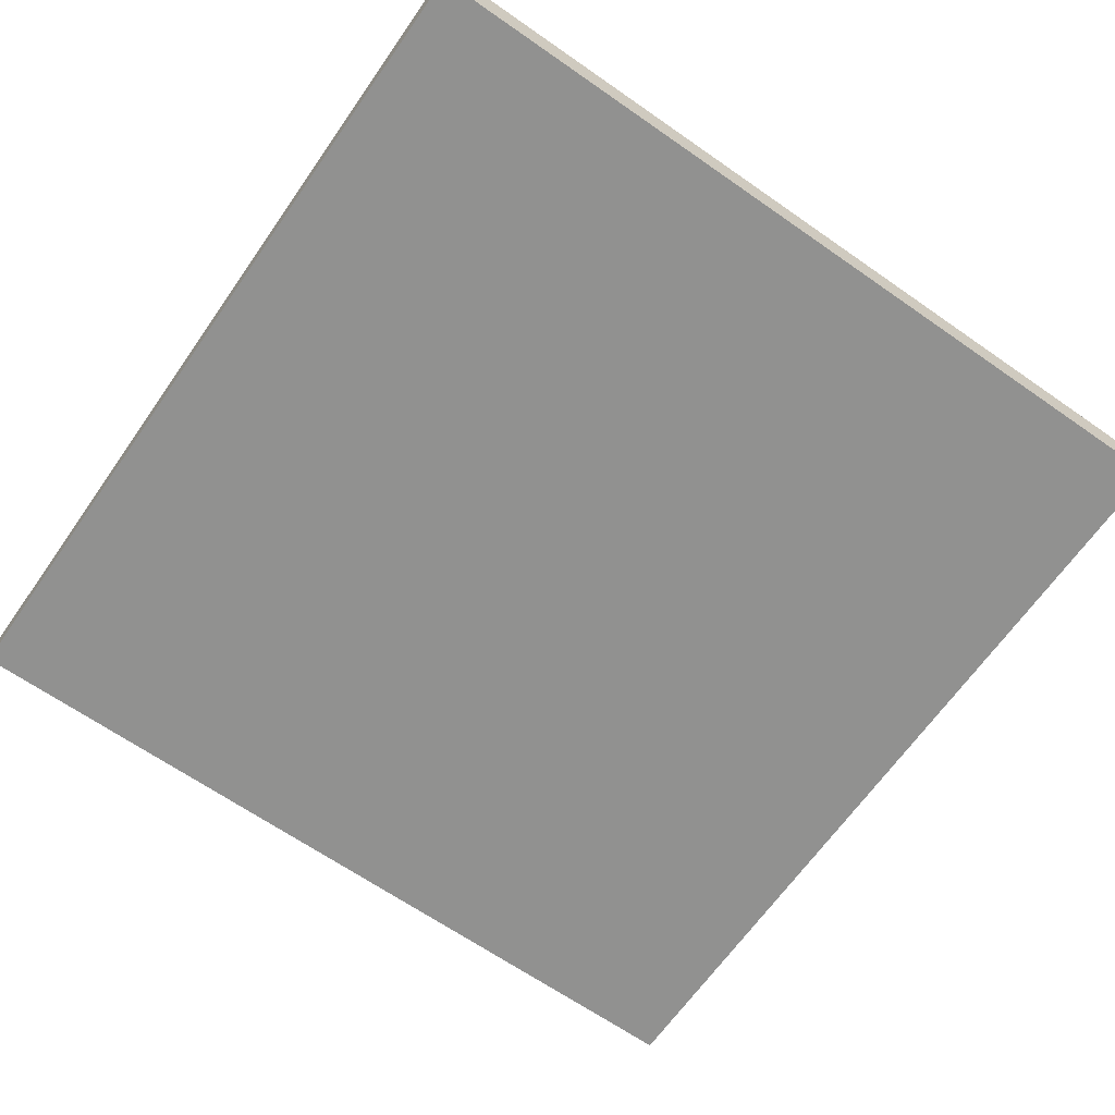
<metadata>
{"format":"obj","ext":"obj","renderer":"f3d","projection":"perspective","resolution":1024,"background":"white","views":[{"elev":-65.9,"azim":145.0,"up":"+Y"}]}
</metadata>
<code>
o
v -1.6 0 -1.6
v 1.6 0 -1.6
v -1.5 0.1 -1.6
v -1.4 0.1 -1.6
v -1.3 0.1 -1.6
v -1.2 0.1 -1.6
v -0.9 0.1 -1.6
v -0.3 0.1 -1.6
v -0.2 0.1 -1.6
v -0.1 0.1 -1.6
v 0.2 0.1 -1.6
v 0.7 0.1 -1.6
v 0.9 0.1 -1.6
v 1 0.1 -1.6
v 1.6 0.1 -1.6
v -1.6 0.2 -1.6
v -1.5 0.2 -1.6
v -1.4 0.2 -1.6
v -1.3 0.2 -1.6
v -1.2 0.2 -1.6
v -0.9 0.2 -1.6
v -0.3 0.2 -1.6
v -0.2 0.2 -1.6
v -0.1 0.2 -1.6
v 0.2 0.2 -1.6
v 0.7 0.2 -1.6
v 0.9 0.2 -1.6
v 1 0.2 -1.6
v 1.6 0.2 -1.6
v -1.6 0 1.6
v 1.6 0 1.6
v -1.6 0.1 1.6
v 1.6 0.1 1.6
v -1.6 0.2 1.6
v 1.6 0.2 1.6
v -1.6 0 -1.6
v -1.6 0.2 -1.6
v -1.6 0.1 -1.5
v -1.6 0.2 -1.5
v -1.6 0.1 -1
v -1.6 0.2 -1
v -1.6 0.1 -0.7
v -1.6 0.2 -0.7
v -1.6 0.1 -0.6
v -1.6 0.2 -0.6
v -1.6 0.1 -0.4
v -1.6 0.2 -0.4
v -1.6 0.1 -0.1
v -1.6 0.2 -0.1
v -1.6 0.1 0
v -1.6 0.2 0
v -1.6 0.1 0.1
v -1.6 0.2 0.1
v -1.6 0 1.6
v -1.6 0.1 1.6
v -1.6 0.2 1.6
v 1.6 0 -1.6
v 1.6 0.1 -1.6
v 1.6 0.2 -1.6
v 1.6 0.1 -1
v 1.6 0.2 -1
v 1.6 0.1 -0.9
v 1.6 0.2 -0.9
v 1.6 0.1 -0.4
v 1.6 0.2 -0.4
v 1.6 0.1 -0.1
v 1.6 0.2 -0.1
v 1.6 0.1 0
v 1.6 0.2 0
v 1.6 0.1 0.1
v 1.6 0.2 0.1
v 1.6 0 1.6
v 1.6 0.1 1.6
v 1.6 0.2 1.6
v -1.6 0 -1.6
v -1.6 0 1.6
v 1.6 0 -1.6
v 1.6 0 1.6
v -1.6 0.2 -1.6
v -1.6 0.2 -1.5
v -1.6 0.2 -1
v -1.6 0.2 -0.7
v -1.6 0.2 -0.6
v -1.6 0.2 -0.4
v -1.6 0.2 -0.1
v -1.6 0.2 0
v -1.6 0.2 0.1
v -1.6 0.2 1.6
v -1.5 0.2 -1.6
v -1.5 0.2 -1.5
v -1.5 0.2 -1.4
v -1.5 0.2 -1.3
v -1.5 0.2 -1.2
v -1.5 0.2 -1
v -1.5 0.2 -0.9
v -1.5 0.2 -0.8
v -1.5 0.2 -0.7
v -1.4 0.2 -1.6
v -1.4 0.2 -1.5
v -1.4 0.2 -1.4
v -1.4 0.2 -1.2
v -1.4 0.2 -1.1
v -1.4 0.2 -1
v -1.4 0.2 -0.9
v -1.4 0.2 -0.8
v -1.4 0.2 -0.7
v -1.4 0.2 -0.6
v -1.4 0.2 -0.5
v -1.4 0.2 -0.4
v -1.4 0.2 -0.2
v -1.4 0.2 -0.1
v -1.4 0.2 0
v -1.3 0.2 -1.6
v -1.3 0.2 -1.3
v -1.3 0.2 -1.2
v -1.3 0.2 -1.1
v -1.3 0.2 -1
v -1.3 0.2 -0.7
v -1.3 0.2 -0.6
v -1.3 0.2 -0.5
v -1.3 0.2 -0.2
v -1.3 0.2 -0.1
v -1.3 0.2 0
v -1.2 0.2 -1.6
v -1.2 0.2 -1.5
v -1.2 0.2 -1.3
v -1.2 0.2 -1.2
v -1.2 0.2 -1.1
v -1.2 0.2 -1
v -1.2 0.2 -0.8
v -1.2 0.2 -0.7
v -1.2 0.2 -0.6
v -1.2 0.2 -0.5
v -1.2 0.2 -0.3
v -1.2 0.2 -0.2
v -1.2 0.2 -0.1
v -1.2 0.2 0
v -1.1 0.2 -1.4
v -1.1 0.2 -1.3
v -1.1 0.2 -1.2
v -1.1 0.2 -1.1
v -1.1 0.2 -1
v -1.1 0.2 -0.8
v -1.1 0.2 -0.7
v -1.1 0.2 -0.6
v -1.1 0.2 -0.5
v -1.1 0.2 -0.4
v -1.1 0.2 -0.3
v -1.1 0.2 -0.1
v -1.1 0.2 0
v -1 0.2 -1.5
v -1 0.2 -1.4
v -1 0.2 -1.3
v -1 0.2 -1.2
v -1 0.2 -1.1
v -1 0.2 -1
v -1 0.2 -0.8
v -1 0.2 -0.7
v -1 0.2 -0.6
v -1 0.2 -0.5
v -1 0.2 -0.4
v -1 0.2 -0.3
v -0.9 0.2 -1.6
v -0.9 0.2 -1.5
v -0.9 0.2 -1.4
v -0.9 0.2 -1.3
v -0.9 0.2 -1.2
v -0.9 0.2 -1
v -0.9 0.2 -0.7
v -0.9 0.2 -0.6
v -0.9 0.2 -0.4
v -0.9 0.2 -0.3
v -0.9 0.2 -0.2
v -0.9 0.2 -0.1
v -0.9 0.2 0
v -0.8 0.2 -1.1
v -0.8 0.2 -1
v -0.8 0.2 -0.9
v -0.8 0.2 -0.8
v -0.8 0.2 -0.7
v -0.8 0.2 -0.6
v -0.8 0.2 -0.5
v -0.8 0.2 -0.4
v -0.8 0.2 -0.3
v -0.8 0.2 -0.2
v -0.8 0.2 -0.1
v -0.8 0.2 0
v -0.7 0.2 -1.4
v -0.7 0.2 -1.3
v -0.7 0.2 -1.2
v -0.7 0.2 -1.1
v -0.7 0.2 -0.9
v -0.7 0.2 -0.8
v -0.7 0.2 -0.7
v -0.7 0.2 -0.6
v -0.7 0.2 -0.5
v -0.7 0.2 -0.3
v -0.7 0.2 -0.2
v -0.7 0.2 -0.1
v -0.6 0.2 -1.5
v -0.6 0.2 -1.4
v -0.6 0.2 -1.3
v -0.6 0.2 -0.9
v -0.6 0.2 -0.8
v -0.6 0.2 -0.7
v -0.6 0.2 -0.6
v -0.6 0.2 -0.5
v -0.6 0.2 -0.3
v -0.6 0.2 -0.1
v -0.6 0.2 0
v -0.5 0.2 -1.5
v -0.5 0.2 -1.4
v -0.5 0.2 -1.3
v -0.5 0.2 -1.2
v -0.5 0.2 -1
v -0.5 0.2 -0.9
v -0.5 0.2 -0.7
v -0.5 0.2 -0.6
v -0.5 0.2 -0.5
v -0.5 0.2 -0.2
v -0.5 0.2 -0.1
v -0.4 0.2 -1.5
v -0.4 0.2 -1.4
v -0.4 0.2 -1.3
v -0.4 0.2 -1.2
v -0.4 0.2 -1
v -0.4 0.2 -0.9
v -0.4 0.2 -0.6
v -0.4 0.2 -0.4
v -0.4 0.2 -0.3
v -0.4 0.2 -0.1
v -0.4 0.2 0
v -0.3 0.2 -1.6
v -0.3 0.2 -1.5
v -0.3 0.2 -1.4
v -0.3 0.2 -1.3
v -0.3 0.2 -1.2
v -0.3 0.2 -1
v -0.3 0.2 -0.9
v -0.3 0.2 -0.7
v -0.3 0.2 -0.6
v -0.3 0.2 -0.5
v -0.3 0.2 -0.4
v -0.2 0.2 -1.6
v -0.2 0.2 -1.5
v -0.2 0.2 -1.4
v -0.2 0.2 -1.3
v -0.2 0.2 -1.1
v -0.2 0.2 -1
v -0.2 0.2 -0.8
v -0.2 0.2 -0.7
v -0.2 0.2 -0.6
v -0.2 0.2 -0.5
v -0.2 0.2 -0.4
v -0.2 0.2 -0.3
v -0.1 0.2 -1.6
v -0.1 0.2 -1.5
v -0.1 0.2 -1.4
v -0.1 0.2 -1.3
v -0.1 0.2 -1.2
v -0.1 0.2 -1.1
v -0.1 0.2 -1
v -0.1 0.2 -0.9
v -0.1 0.2 -0.8
v -0.1 0.2 -0.7
v -0.1 0.2 -0.6
v -0.1 0.2 -0.5
v -0.1 0.2 -0.4
v -0.1 0.2 -0.3
v -0.1 0.2 -0.1
v -0.1 0.2 0
v 0 0.2 -1.5
v 0 0.2 -1.4
v 0 0.2 -1
v 0 0.2 -0.9
v 0 0.2 -0.7
v 0 0.2 -0.6
v 0 0.2 -0.5
v 0 0.2 -0.4
v 0 0.2 -0.3
v 0 0.2 -0.1
v 0 0.2 0
v 0.1 0.2 -1.4
v 0.1 0.2 -1.3
v 0.1 0.2 -1.1
v 0.1 0.2 -0.9
v 0.1 0.2 -0.6
v 0.1 0.2 -0.4
v 0.1 0.2 -0.3
v 0.1 0.2 -0.1
v 0.1 0.2 0
v 0.2 0.2 -1.6
v 0.2 0.2 -1.5
v 0.2 0.2 -1.4
v 0.2 0.2 -1.2
v 0.2 0.2 -0.9
v 0.2 0.2 -0.8
v 0.2 0.2 -0.5
v 0.2 0.2 -0.4
v 0.2 0.2 -0.3
v 0.2 0.2 -0.1
v 0.3 0.2 -1.4
v 0.3 0.2 -1.3
v 0.3 0.2 -1.2
v 0.3 0.2 -0.9
v 0.3 0.2 -0.8
v 0.3 0.2 -0.7
v 0.3 0.2 -0.5
v 0.3 0.2 -0.4
v 0.3 0.2 -0.3
v 0.3 0.2 -0.2
v 0.3 0.2 -0.1
v 0.3 0.2 0
v 0.4 0.2 -1.3
v 0.4 0.2 -1.2
v 0.4 0.2 -0.9
v 0.4 0.2 -0.8
v 0.4 0.2 -0.7
v 0.4 0.2 -0.6
v 0.4 0.2 -0.5
v 0.4 0.2 -0.4
v 0.4 0.2 -0.3
v 0.4 0.2 -0.2
v 0.5 0.2 -1.5
v 0.5 0.2 -1.4
v 0.5 0.2 -1.3
v 0.5 0.2 -1.2
v 0.5 0.2 -0.9
v 0.5 0.2 -0.8
v 0.5 0.2 -0.7
v 0.5 0.2 -0.6
v 0.5 0.2 -0.1
v 0.5 0.2 0
v 0.6 0.2 -1.4
v 0.6 0.2 -1.3
v 0.6 0.2 -1
v 0.6 0.2 -0.9
v 0.6 0.2 -0.8
v 0.6 0.2 -0.7
v 0.6 0.2 -0.6
v 0.6 0.2 -0.4
v 0.6 0.2 -0.2
v 0.7 0.2 -1.6
v 0.7 0.2 -1.5
v 0.7 0.2 -1.3
v 0.7 0.2 -1.2
v 0.7 0.2 -0.6
v 0.7 0.2 -0.4
v 0.8 0.2 -1.5
v 0.8 0.2 -1.4
v 0.8 0.2 -1.3
v 0.8 0.2 -1.2
v 0.8 0.2 -1
v 0.8 0.2 -0.5
v 0.8 0.2 -0.4
v 0.8 0.2 -0.3
v 0.8 0.2 -0.2
v 0.8 0.2 -0.1
v 0.9 0.2 -1.6
v 0.9 0.2 -1.5
v 0.9 0.2 -1.4
v 0.9 0.2 -1.3
v 0.9 0.2 -1.1
v 0.9 0.2 -1
v 0.9 0.2 -0.5
v 0.9 0.2 -0.4
v 0.9 0.2 -0.3
v 0.9 0.2 -0.2
v 0.9 0.2 -0.1
v 0.9 0.2 0
v 1 0.2 -1.6
v 1 0.2 -1.5
v 1 0.2 -1.4
v 1 0.2 -1.3
v 1 0.2 -1.1
v 1 0.2 -1
v 1 0.2 -0.9
v 1 0.2 -0.5
v 1 0.2 -0.4
v 1 0.2 -0.3
v 1 0.2 -0.2
v 1 0.2 -0.1
v 1.1 0.2 -1.4
v 1.1 0.2 -1.3
v 1.1 0.2 -1
v 1.1 0.2 -0.9
v 1.1 0.2 -0.5
v 1.1 0.2 -0.3
v 1.1 0.2 -0.2
v 1.1 0.2 -0.1
v 1.1 0.2 0
v 1.2 0.2 -1.5
v 1.2 0.2 -1.4
v 1.2 0.2 -1.1
v 1.2 0.2 -1
v 1.2 0.2 -0.9
v 1.2 0.2 -0.8
v 1.2 0.2 -0.6
v 1.2 0.2 -0.5
v 1.2 0.2 -0.4
v 1.2 0.2 -0.3
v 1.2 0.2 -0.2
v 1.3 0.2 -1.4
v 1.3 0.2 -1.3
v 1.3 0.2 -1.1
v 1.3 0.2 -1
v 1.3 0.2 -0.9
v 1.3 0.2 -0.8
v 1.3 0.2 -0.7
v 1.3 0.2 -0.6
v 1.3 0.2 -0.5
v 1.3 0.2 -0.4
v 1.3 0.2 -0.3
v 1.3 0.2 -0.2
v 1.4 0.2 -1.3
v 1.4 0.2 -1.1
v 1.4 0.2 -1
v 1.4 0.2 -0.8
v 1.4 0.2 -0.7
v 1.4 0.2 -0.6
v 1.4 0.2 -0.5
v 1.4 0.2 -0.4
v 1.4 0.2 -0.3
v 1.4 0.2 -0.1
v 1.4 0.2 0
v 1.5 0.2 -1.4
v 1.5 0.2 -1.1
v 1.5 0.2 -1
v 1.5 0.2 -0.9
v 1.5 0.2 -0.6
v 1.5 0.2 -0.5
v 1.5 0.2 -0.3
v 1.5 0.2 -0.2
v 1.5 0.2 -0.1
v 1.5 0.2 0
v 1.6 0.2 -1.6
v 1.6 0.2 -1
v 1.6 0.2 -0.9
v 1.6 0.2 -0.4
v 1.6 0.2 -0.1
v 1.6 0.2 0
v 1.6 0.2 0.1
v 1.6 0.2 1.6
f 3 2 1
f 4 2 3
f 5 2 4
f 6 2 5
f 7 2 6
f 8 2 7
f 9 2 8
f 10 2 9
f 11 2 10
f 12 2 11
f 13 2 12
f 14 2 13
f 15 2 14
f 16 3 1
f 17 4 3
f 17 3 16
f 18 5 4
f 18 4 17
f 19 6 5
f 19 5 18
f 20 7 6
f 20 6 19
f 21 8 7
f 21 7 20
f 22 9 8
f 22 8 21
f 23 10 9
f 23 9 22
f 24 11 10
f 24 10 23
f 25 12 11
f 25 11 24
f 26 13 12
f 26 12 25
f 27 14 13
f 27 13 26
f 28 15 14
f 28 14 27
f 29 15 28
f 30 31 32
f 32 31 33
f 32 33 34
f 34 33 35
f 38 37 36
f 39 37 38
f 40 38 36
f 40 39 38
f 41 39 40
f 42 40 36
f 42 41 40
f 43 41 42
f 44 42 36
f 44 43 42
f 45 43 44
f 46 44 36
f 46 45 44
f 47 45 46
f 48 46 36
f 48 47 46
f 49 47 48
f 50 48 36
f 50 49 48
f 51 49 50
f 52 50 36
f 52 51 50
f 53 51 52
f 54 52 36
f 55 53 52
f 55 52 54
f 56 53 55
f 57 58 60
f 58 59 60
f 60 59 61
f 57 60 62
f 60 61 62
f 62 61 63
f 57 62 64
f 62 63 64
f 64 63 65
f 57 64 66
f 64 65 66
f 66 65 67
f 57 66 68
f 66 67 68
f 68 67 69
f 57 68 70
f 68 69 70
f 70 69 71
f 57 70 72
f 70 71 73
f 72 70 73
f 73 71 74
f 77 76 75
f 78 76 77
f 79 80 89
f 80 81 90
f 89 80 90
f 90 81 91
f 91 81 92
f 92 81 93
f 81 82 94
f 93 81 94
f 94 82 95
f 95 82 96
f 82 83 97
f 96 82 97
f 89 90 98
f 90 91 99
f 98 90 99
f 91 92 100
f 99 91 100
f 92 93 101
f 93 94 101
f 101 94 102
f 94 95 103
f 102 94 103
f 95 96 104
f 103 95 104
f 96 97 105
f 104 96 105
f 97 83 106
f 105 97 106
f 83 84 107
f 106 83 107
f 107 84 108
f 84 85 109
f 108 84 109
f 109 85 110
f 85 86 111
f 110 85 111
f 86 87 112
f 111 86 112
f 98 99 113
f 99 100 113
f 100 92 114
f 113 100 114
f 92 101 114
f 101 102 115
f 114 101 115
f 102 103 116
f 115 102 116
f 105 106 117
f 116 103 117
f 104 105 117
f 103 104 117
f 107 108 118
f 117 106 118
f 106 107 118
f 118 108 119
f 109 110 120
f 119 108 120
f 108 109 120
f 110 111 121
f 120 110 121
f 111 112 122
f 121 111 122
f 112 87 123
f 122 112 123
f 114 115 124
f 113 114 124
f 124 115 125
f 125 115 126
f 115 116 127
f 126 115 127
f 116 117 128
f 127 116 128
f 118 119 129
f 128 117 129
f 117 118 129
f 129 119 130
f 130 119 131
f 119 120 132
f 131 119 132
f 120 121 133
f 132 120 133
f 133 121 134
f 121 122 135
f 134 121 135
f 122 123 136
f 135 122 136
f 123 87 137
f 136 123 137
f 125 126 138
f 126 127 139
f 138 126 139
f 127 128 140
f 139 127 140
f 128 129 140
f 140 129 141
f 129 130 142
f 141 129 142
f 130 131 143
f 142 130 143
f 131 132 144
f 143 131 144
f 133 134 145
f 144 132 145
f 132 133 145
f 145 134 146
f 146 134 147
f 135 136 148
f 147 134 148
f 134 135 148
f 136 137 149
f 148 136 149
f 137 87 150
f 149 137 150
f 125 138 151
f 124 125 151
f 138 139 152
f 151 138 152
f 139 140 153
f 152 139 153
f 140 141 154
f 153 140 154
f 141 142 155
f 154 141 155
f 143 144 155
f 142 143 155
f 155 144 156
f 156 144 157
f 144 145 158
f 157 144 158
f 145 146 158
f 158 146 159
f 146 147 160
f 159 146 160
f 147 148 161
f 160 147 161
f 148 149 162
f 161 148 162
f 124 151 163
f 151 152 163
f 163 152 164
f 152 153 165
f 164 152 165
f 153 154 166
f 165 153 166
f 155 156 167
f 166 154 167
f 154 155 167
f 156 157 168
f 167 156 168
f 158 159 169
f 157 158 169
f 160 161 170
f 169 159 170
f 161 162 170
f 159 160 170
f 170 162 171
f 162 149 172
f 171 162 172
f 172 149 173
f 149 150 174
f 173 149 174
f 150 87 175
f 174 150 175
f 166 167 176
f 167 168 176
f 168 157 177
f 176 168 177
f 177 157 178
f 157 169 179
f 178 157 179
f 170 171 180
f 179 169 180
f 169 170 180
f 180 171 181
f 181 171 182
f 171 172 183
f 182 171 183
f 172 173 184
f 183 172 184
f 173 174 185
f 184 173 185
f 174 175 186
f 185 174 186
f 175 87 187
f 186 175 187
f 164 165 188
f 165 166 188
f 166 176 189
f 188 166 189
f 189 176 190
f 176 177 191
f 190 176 191
f 177 178 192
f 178 179 192
f 179 180 192
f 180 181 192
f 192 181 193
f 193 181 194
f 181 182 195
f 194 181 195
f 183 184 196
f 195 182 196
f 182 183 196
f 185 186 197
f 196 184 197
f 184 185 197
f 197 186 198
f 186 187 199
f 198 186 199
f 164 188 200
f 163 164 200
f 188 189 201
f 200 188 201
f 189 190 202
f 201 189 202
f 192 193 203
f 177 192 203
f 193 194 204
f 203 193 204
f 194 195 205
f 204 194 205
f 195 196 206
f 205 195 206
f 197 198 207
f 206 196 207
f 196 197 207
f 207 198 208
f 199 187 209
f 198 199 209
f 187 87 210
f 209 187 210
f 200 201 211
f 163 200 211
f 201 202 212
f 211 201 212
f 202 190 213
f 212 202 213
f 190 191 214
f 213 190 214
f 191 177 215
f 214 191 215
f 177 203 215
f 203 204 216
f 215 203 216
f 204 205 216
f 205 206 217
f 216 205 217
f 206 207 217
f 217 207 218
f 207 208 219
f 218 207 219
f 208 198 220
f 198 209 220
f 209 210 221
f 220 209 221
f 212 213 222
f 211 212 222
f 163 211 222
f 222 213 223
f 213 214 224
f 223 213 224
f 214 215 225
f 224 214 225
f 216 217 226
f 225 215 226
f 215 216 226
f 217 218 226
f 226 218 227
f 218 219 228
f 227 218 228
f 219 208 229
f 228 219 229
f 220 221 230
f 229 208 230
f 208 220 230
f 221 210 231
f 230 221 231
f 210 87 232
f 231 210 232
f 163 222 233
f 222 223 234
f 233 222 234
f 223 224 235
f 234 223 235
f 224 225 235
f 235 225 236
f 225 226 237
f 236 225 237
f 226 227 238
f 237 226 238
f 227 228 239
f 238 227 239
f 239 228 240
f 228 229 241
f 240 228 241
f 241 229 242
f 229 230 243
f 242 229 243
f 230 231 243
f 233 234 244
f 234 235 245
f 244 234 245
f 235 236 246
f 245 235 246
f 237 238 247
f 246 236 247
f 236 237 247
f 239 240 247
f 238 239 247
f 247 240 248
f 248 240 249
f 249 240 250
f 241 242 251
f 250 240 251
f 240 241 251
f 251 242 252
f 242 243 253
f 252 242 253
f 243 231 254
f 253 243 254
f 254 231 255
f 245 246 256
f 244 245 256
f 256 246 257
f 246 247 258
f 257 246 258
f 247 248 258
f 258 248 259
f 259 248 260
f 248 249 261
f 260 248 261
f 249 250 262
f 261 249 262
f 262 250 263
f 251 252 264
f 263 250 264
f 250 251 264
f 264 252 265
f 252 253 266
f 265 252 266
f 253 254 266
f 266 254 267
f 254 255 268
f 267 254 268
f 255 231 269
f 268 255 269
f 231 232 270
f 269 231 270
f 232 87 271
f 270 232 271
f 256 257 272
f 257 258 272
f 258 259 272
f 272 259 273
f 262 263 274
f 261 262 274
f 264 265 275
f 274 263 275
f 263 264 275
f 266 267 276
f 275 265 276
f 265 266 276
f 276 267 277
f 267 268 278
f 277 267 278
f 268 269 279
f 278 268 279
f 269 270 279
f 279 270 280
f 270 271 281
f 280 270 281
f 271 87 282
f 281 271 282
f 273 259 283
f 272 273 283
f 259 260 284
f 283 259 284
f 276 277 285
f 261 274 285
f 260 261 285
f 274 275 285
f 275 276 285
f 285 277 286
f 278 279 287
f 286 277 287
f 277 278 287
f 279 280 288
f 287 279 288
f 280 281 289
f 288 280 289
f 281 282 290
f 289 281 290
f 282 87 291
f 290 282 291
f 256 272 292
f 272 283 293
f 292 272 293
f 283 284 294
f 293 283 294
f 284 260 295
f 294 284 295
f 285 286 295
f 260 285 295
f 286 287 296
f 295 286 296
f 288 289 296
f 287 288 296
f 296 289 297
f 297 289 298
f 298 289 299
f 289 290 300
f 299 289 300
f 290 291 301
f 300 290 301
f 293 294 302
f 294 295 302
f 302 295 303
f 295 296 304
f 303 295 304
f 296 297 304
f 304 297 305
f 297 298 306
f 305 297 306
f 306 298 307
f 298 299 308
f 307 298 308
f 299 300 309
f 308 299 309
f 300 301 309
f 309 301 310
f 310 301 311
f 301 291 312
f 311 301 312
f 291 87 313
f 312 291 313
f 302 303 314
f 304 305 314
f 303 304 314
f 314 305 315
f 306 307 316
f 315 305 316
f 305 306 316
f 316 307 317
f 307 308 318
f 317 307 318
f 318 308 319
f 308 309 320
f 319 308 320
f 309 310 321
f 320 309 321
f 310 311 322
f 321 310 322
f 311 312 323
f 322 311 323
f 292 293 324
f 293 302 324
f 314 315 325
f 324 302 325
f 302 314 325
f 325 315 326
f 316 317 327
f 326 315 327
f 315 316 327
f 327 317 328
f 317 318 329
f 328 317 329
f 318 319 330
f 329 318 330
f 320 321 331
f 330 319 331
f 321 322 331
f 322 323 331
f 319 320 331
f 323 312 332
f 331 323 332
f 312 313 332
f 313 87 333
f 332 313 333
f 325 326 334
f 324 325 334
f 327 328 335
f 334 326 335
f 326 327 335
f 335 328 336
f 328 329 337
f 336 328 337
f 329 330 338
f 337 329 338
f 330 331 339
f 338 330 339
f 331 332 339
f 339 332 340
f 340 332 341
f 341 332 342
f 292 324 343
f 324 334 344
f 343 324 344
f 335 336 345
f 334 335 345
f 345 336 346
f 336 337 347
f 337 338 347
f 338 339 347
f 339 340 347
f 340 341 347
f 341 342 348
f 347 341 348
f 344 334 349
f 343 344 349
f 334 345 350
f 349 334 350
f 345 346 351
f 350 345 351
f 346 336 352
f 351 346 352
f 347 348 353
f 352 336 353
f 336 347 353
f 353 348 354
f 348 342 355
f 354 348 355
f 355 342 356
f 342 332 357
f 356 342 357
f 332 333 358
f 357 332 358
f 343 349 359
f 349 350 360
f 359 349 360
f 350 351 361
f 360 350 361
f 353 354 362
f 361 351 362
f 351 352 362
f 352 353 362
f 362 354 363
f 363 354 364
f 355 356 365
f 364 354 365
f 354 355 365
f 365 356 366
f 356 357 367
f 366 356 367
f 357 358 368
f 367 357 368
f 358 333 369
f 368 358 369
f 333 87 370
f 369 333 370
f 359 360 371
f 360 361 371
f 371 361 372
f 361 362 373
f 372 361 373
f 362 363 374
f 373 362 374
f 363 364 375
f 374 363 375
f 364 365 376
f 375 364 376
f 376 365 377
f 365 366 378
f 377 365 378
f 368 369 379
f 378 366 379
f 366 367 379
f 367 368 379
f 379 369 380
f 380 369 381
f 369 370 382
f 381 369 382
f 373 374 383
f 372 373 383
f 375 376 384
f 383 374 384
f 374 375 384
f 376 377 385
f 384 376 385
f 377 378 386
f 385 377 386
f 379 380 386
f 378 379 386
f 386 380 387
f 380 381 388
f 387 380 388
f 381 382 389
f 388 381 389
f 382 370 390
f 389 382 390
f 370 87 391
f 390 370 391
f 384 385 392
f 372 383 392
f 383 384 392
f 371 372 392
f 392 385 393
f 393 385 394
f 386 387 395
f 394 385 395
f 385 386 395
f 395 387 396
f 396 387 397
f 397 387 398
f 387 388 399
f 398 387 399
f 399 388 400
f 388 389 401
f 400 388 401
f 389 390 402
f 401 389 402
f 393 394 403
f 392 393 403
f 403 394 404
f 394 395 405
f 404 394 405
f 395 396 405
f 405 396 406
f 396 397 407
f 406 396 407
f 397 398 408
f 407 397 408
f 408 398 409
f 398 399 410
f 409 398 410
f 399 400 411
f 410 399 411
f 400 401 412
f 411 400 412
f 401 402 413
f 412 401 413
f 402 390 414
f 413 402 414
f 403 404 415
f 404 405 415
f 405 406 416
f 415 405 416
f 406 407 417
f 416 406 417
f 407 408 417
f 408 409 418
f 417 408 418
f 410 411 419
f 418 409 419
f 409 410 419
f 411 412 419
f 419 412 420
f 420 412 421
f 413 414 422
f 421 412 422
f 412 413 422
f 422 414 423
f 390 391 424
f 414 390 424
f 391 87 425
f 424 391 425
f 415 416 426
f 392 403 426
f 403 415 426
f 417 418 427
f 426 416 427
f 419 420 427
f 418 419 427
f 416 417 427
f 427 420 428
f 428 420 429
f 420 421 430
f 429 420 430
f 421 422 431
f 430 421 431
f 423 414 432
f 422 423 432
f 414 424 433
f 432 414 433
f 424 425 434
f 433 424 434
f 425 87 435
f 434 425 435
f 392 426 436
f 371 392 436
f 426 427 436
f 427 428 436
f 428 429 437
f 436 428 437
f 429 430 438
f 437 429 438
f 430 431 438
f 422 432 439
f 438 431 439
f 431 422 439
f 432 433 439
f 433 434 439
f 434 435 440
f 439 434 440
f 435 87 441
f 440 435 441
f 87 88 442
f 441 87 442
f 442 88 443

</code>
